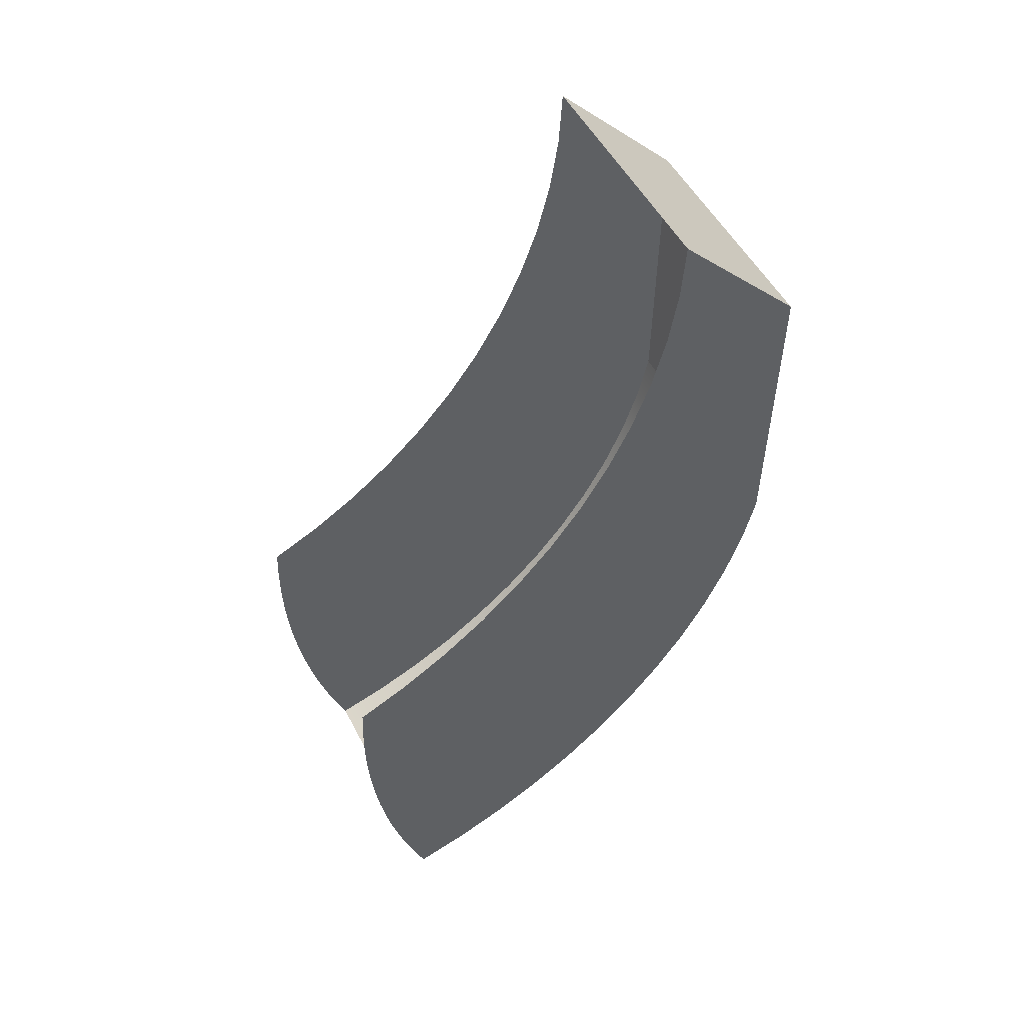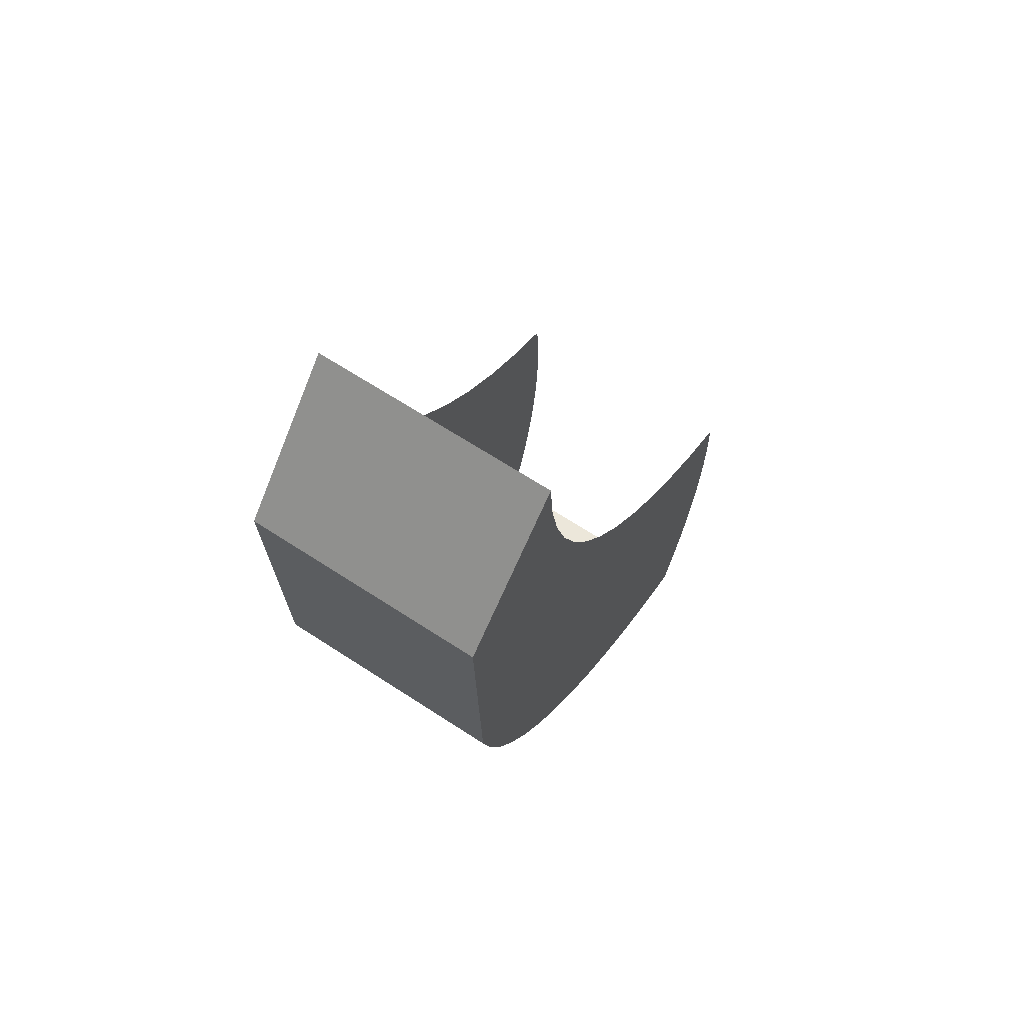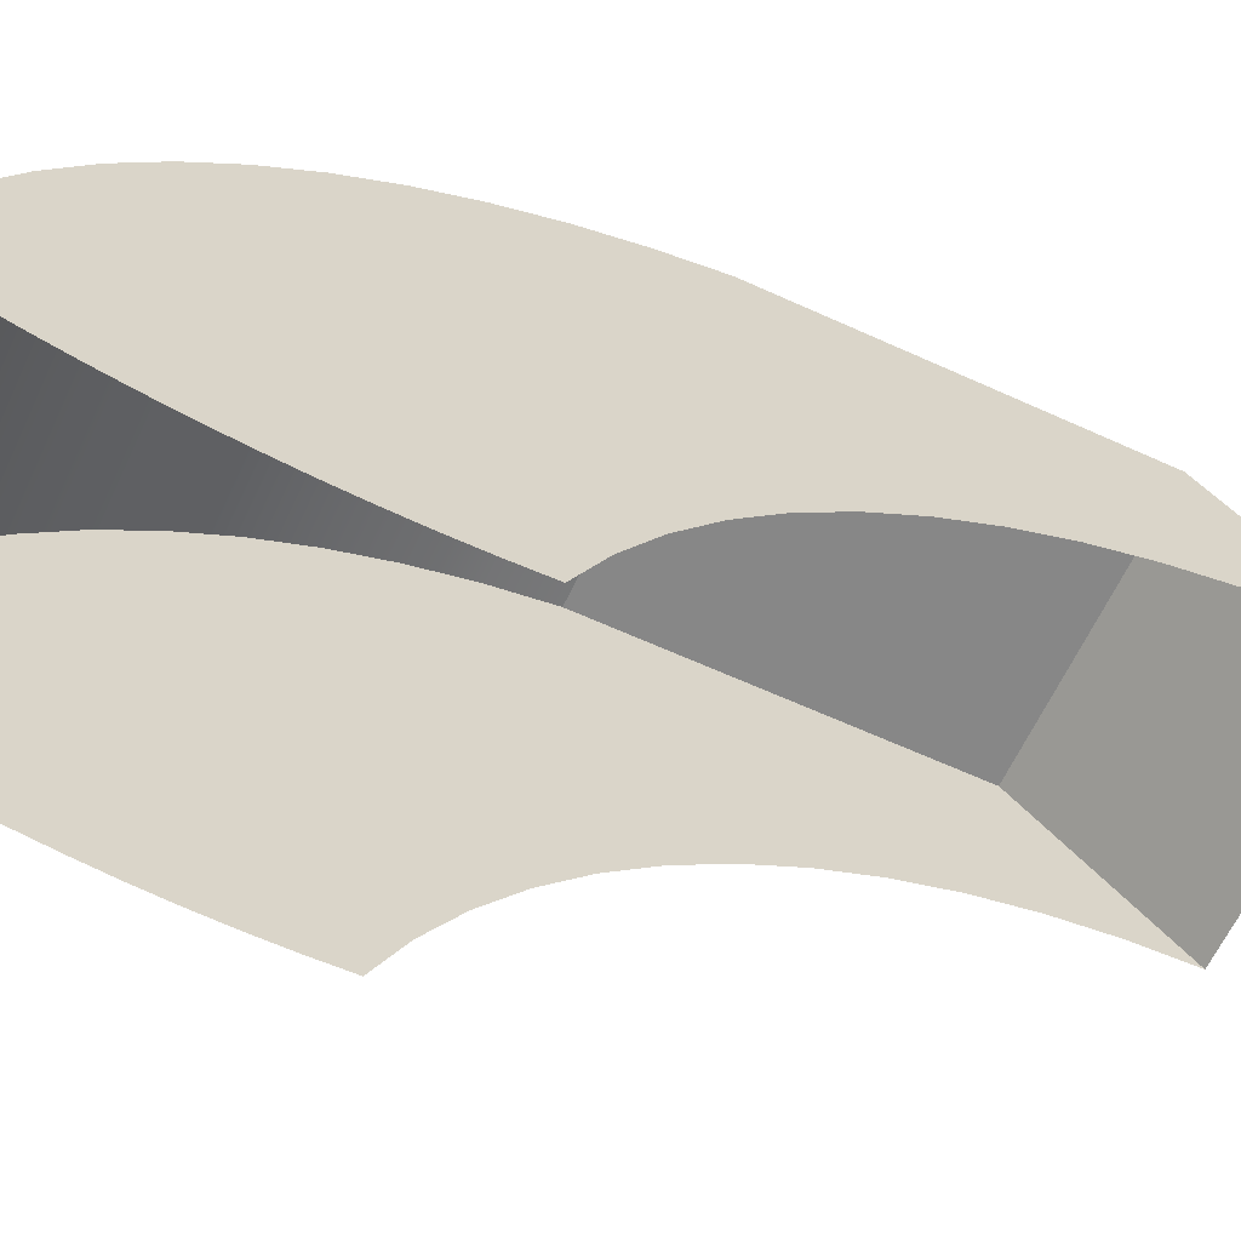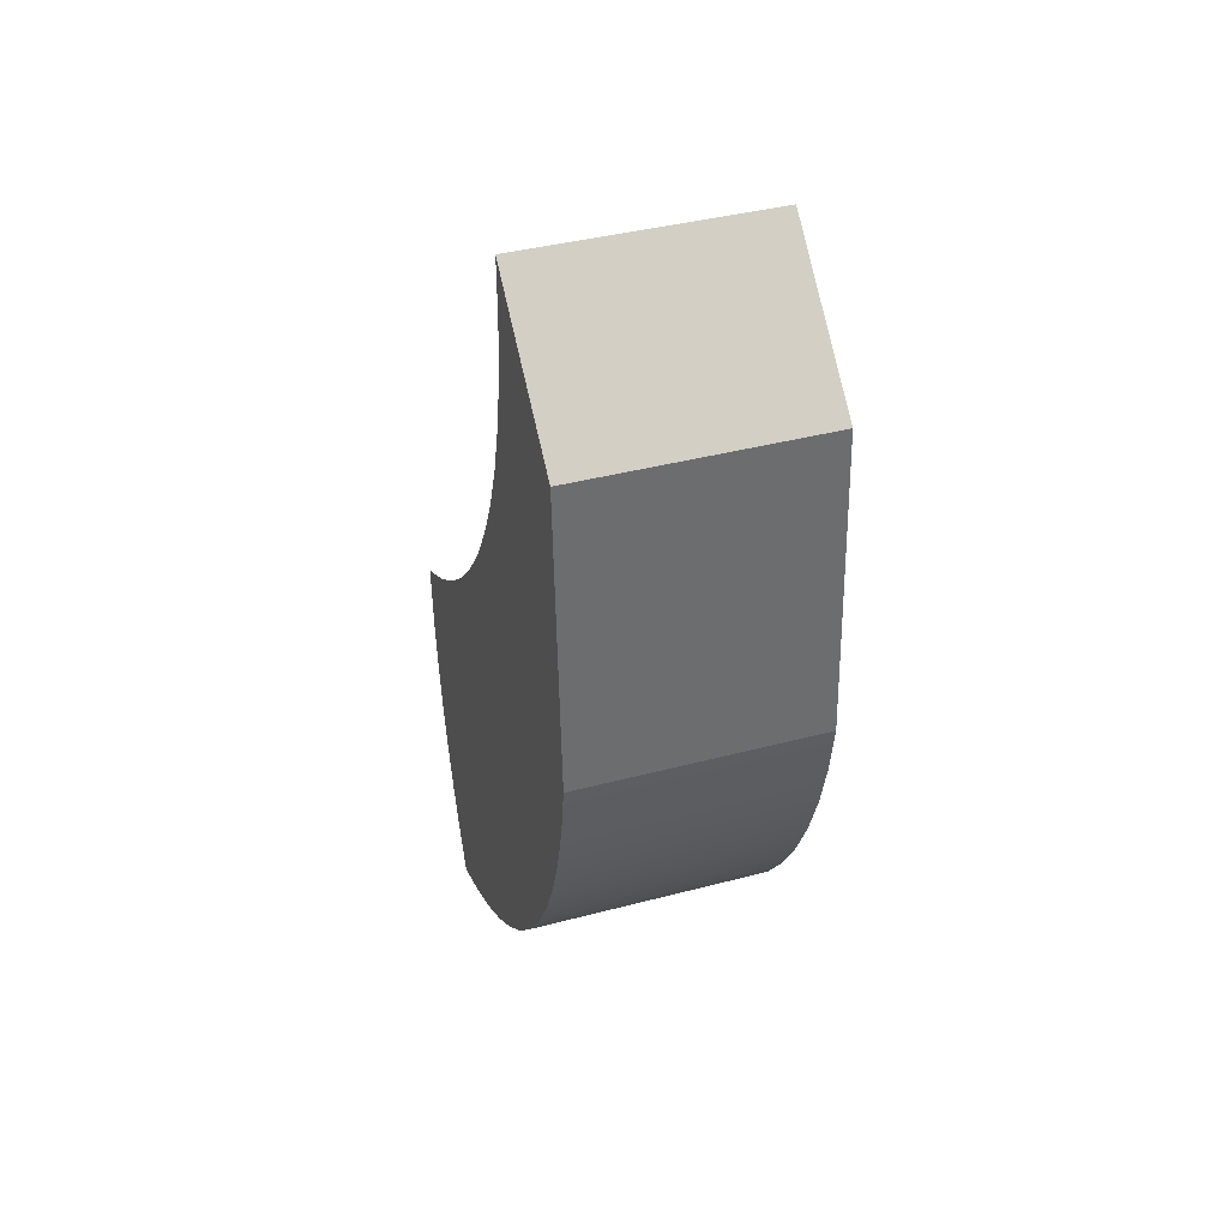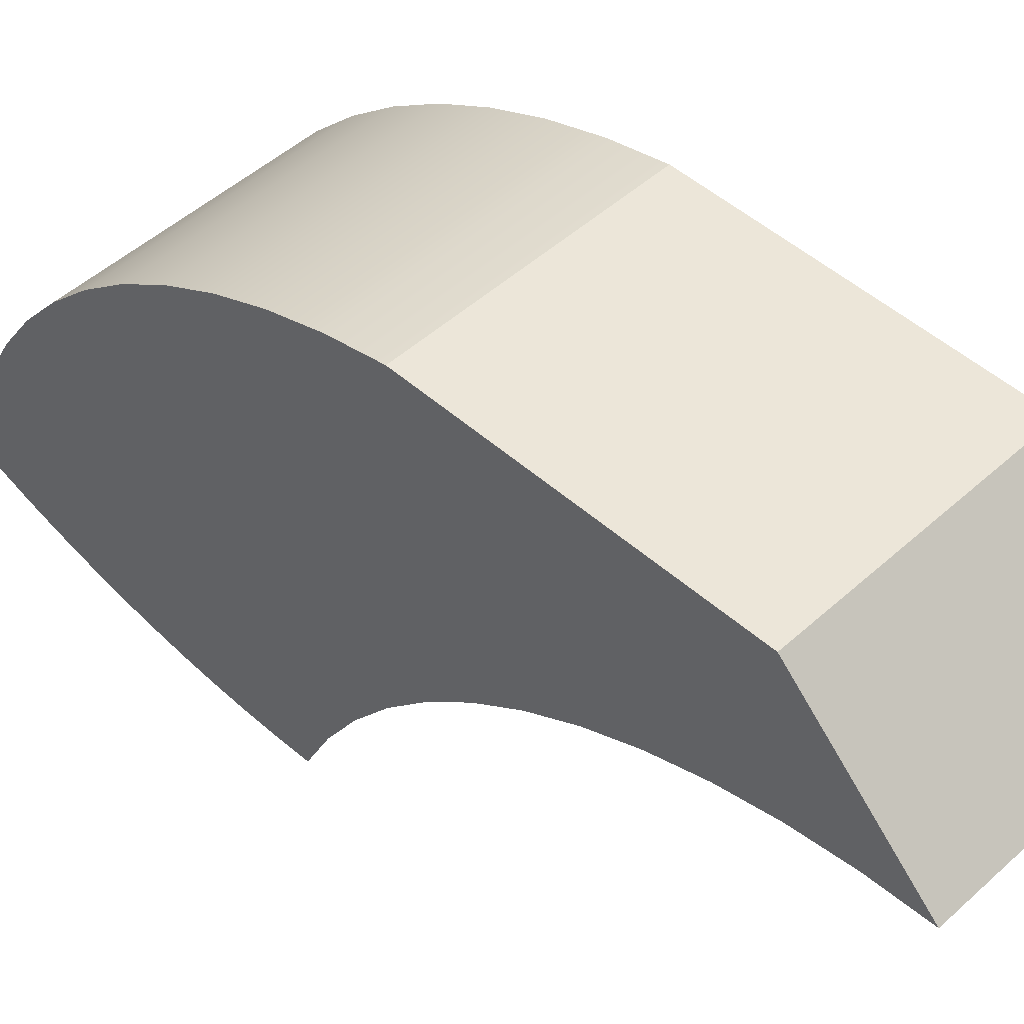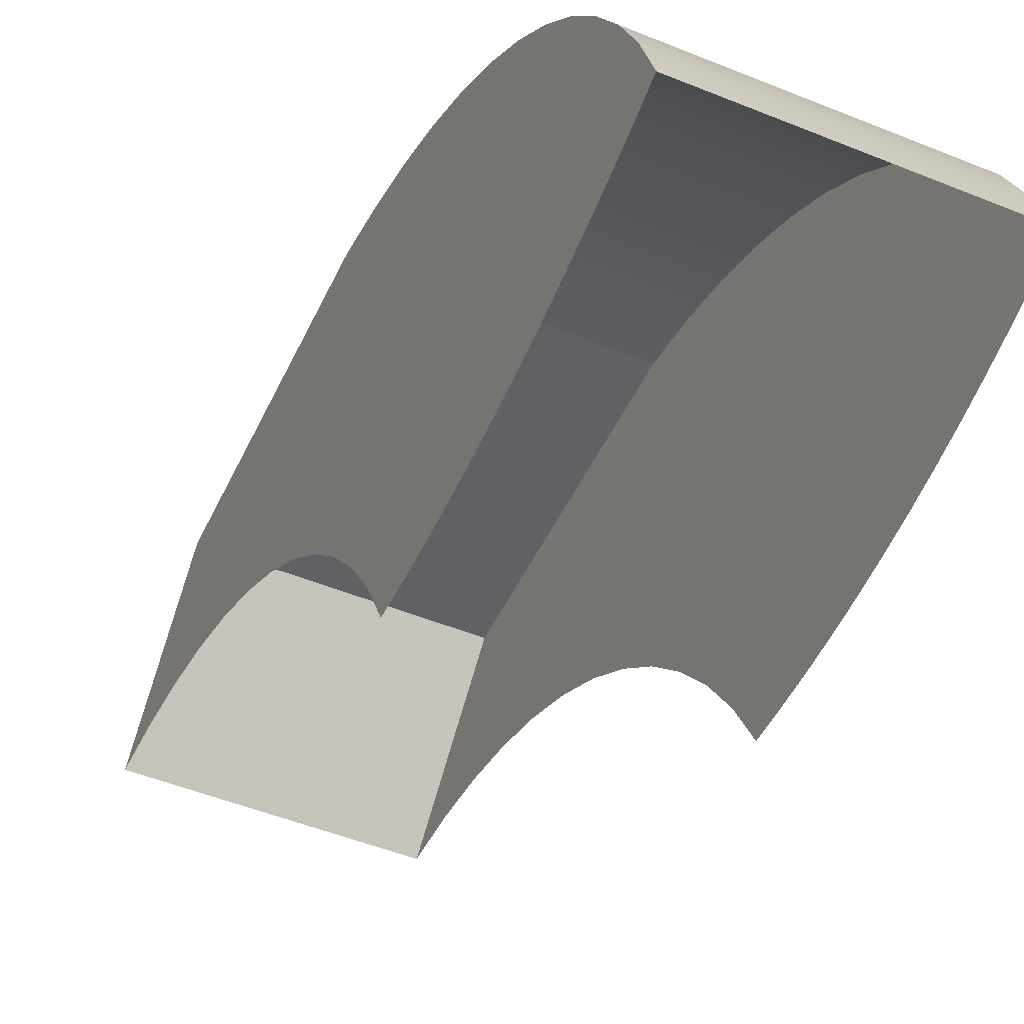
<metadata>
{"format":"obj","ext":"obj","renderer":"f3d","projection":"perspective","resolution":1024,"background":"white","views":[{"elev":49.9,"azim":63.3,"up":"+Z"},{"elev":68.8,"azim":-146.9,"up":"+Z"},{"elev":-62.3,"azim":-113.8,"up":"+Y"},{"elev":36.7,"azim":162.1,"up":"+Z"},{"elev":48.7,"azim":-44.2,"up":"+Y"},{"elev":-49.0,"azim":156.7,"up":"+Y"}]}
</metadata>
<code>
o #ID12
v -0.1075 0.4772 -0.317
v 0.08989 0.4361 -0.3389
v -0.1079 0.4361 -0.3351
v 0.09023 0.4772 -0.3208
v 0.09023 0.4772 -0.3208
v -0.1075 0.4772 -0.317
v 0.08989 0.4361 -0.3389
v -0.1079 0.4361 -0.3351
v 0.08962 0.3934 -0.353
v -0.1081 0.3934 -0.3492
v 0.08962 0.3934 -0.353
v -0.1081 0.3934 -0.3492
v -0.1024 0.344 -0.05262
v -0.1034 0.343 -0.1054
v -0.1029 0.343 -0.07898
v -0.104 0.344 -0.1317
v -0.102 0.3852 -0.03232
v -0.1044 0.3459 -0.1565
v -0.1049 0.3487 -0.1813
v -0.1054 0.3524 -0.2059
v -0.1058 0.3571 -0.2304
v -0.1063 0.3626 -0.2546
v -0.1068 0.369 -0.2787
v -0.1072 0.3763 -0.3025
v -0.1077 0.3844 -0.326
v -0.1081 0.3934 -0.3492
v -0.1016 0.4242 -0.008141
v -0.1079 0.4361 -0.3351
v -0.101 0.4608 0.01968
v -0.1075 0.4772 -0.317
v -0.1004 0.4945 0.05088
v -0.1071 0.5165 -0.2952
v -0.09979 0.525 0.08518
v -0.1066 0.5535 -0.2697
v -0.09907 0.5521 0.1223
v -0.09832 0.5755 0.1618
v -0.106 0.588 -0.2409
v -0.09752 0.595 0.2034
v -0.1054 0.6196 -0.209
v -0.09669 0.6104 0.2466
v -0.09583 0.6215 0.2912
v -0.1048 0.6481 -0.1743
v -0.09496 0.6284 0.3366
v -0.09408 0.6308 0.3824
v -0.09609 0.7357 0.2775
v -0.1041 0.6731 -0.137
v -0.1033 0.6946 -0.09757
v -0.1025 0.7123 -0.05628
v -0.1017 0.726 -0.01351
v -0.1008 0.7357 0.03036
v -0.1008 0.7357 0.03036
v -0.09609 0.7357 0.2775
v -0.1017 0.726 -0.01351
v -0.1025 0.7123 -0.05628
v -0.1033 0.6946 -0.09757
v -0.1041 0.6731 -0.137
v -0.1048 0.6481 -0.1743
v -0.09408 0.6308 0.3824
v -0.09496 0.6284 0.3366
v -0.09583 0.6215 0.2912
v -0.1054 0.6196 -0.209
v -0.09669 0.6104 0.2466
v -0.09752 0.595 0.2034
v -0.106 0.588 -0.2409
v -0.09832 0.5755 0.1618
v -0.1066 0.5535 -0.2697
v -0.09907 0.5521 0.1223
v -0.09979 0.525 0.08518
v -0.1071 0.5165 -0.2952
v -0.1004 0.4945 0.05088
v -0.1075 0.4772 -0.317
v -0.101 0.4608 0.01968
v -0.1079 0.4361 -0.3351
v -0.1016 0.4242 -0.008141
v -0.1081 0.3934 -0.3492
v -0.102 0.3852 -0.03232
v -0.1077 0.3844 -0.326
v -0.1072 0.3763 -0.3025
v -0.1068 0.369 -0.2787
v -0.1063 0.3626 -0.2546
v -0.1058 0.3571 -0.2304
v -0.1054 0.3524 -0.2059
v -0.1049 0.3487 -0.1813
v -0.1044 0.3459 -0.1565
v -0.104 0.344 -0.1317
v -0.1024 0.344 -0.05262
v -0.1034 0.343 -0.1054
v -0.1029 0.343 -0.07898
v -0.1071 0.5165 -0.2952
v 0.09065 0.5165 -0.299
v 0.09065 0.5165 -0.299
v -0.1071 0.5165 -0.2952
v 0.09531 0.344 -0.05642
v 0.0943 0.343 -0.1092
v 0.0948 0.343 -0.08278
v 0.09379 0.344 -0.1355
v 0.0957 0.3852 -0.03611
v 0.09331 0.3459 -0.1603
v 0.09284 0.3487 -0.1851
v 0.09237 0.3524 -0.2097
v 0.0919 0.3571 -0.2342
v 0.09143 0.3626 -0.2584
v 0.09097 0.369 -0.2825
v 0.09051 0.3763 -0.3063
v 0.09006 0.3844 -0.3298
v 0.08962 0.3934 -0.353
v 0.09616 0.4242 -0.01194
v 0.08989 0.4361 -0.3389
v 0.0967 0.4608 0.01588
v 0.09023 0.4772 -0.3208
v 0.0973 0.4945 0.04709
v 0.09065 0.5165 -0.299
v 0.09796 0.525 0.08139
v 0.09114 0.5535 -0.2735
v 0.09867 0.5521 0.1185
v 0.09943 0.5755 0.158
v 0.09169 0.588 -0.2447
v 0.1002 0.595 0.1996
v 0.09231 0.6196 -0.2128
v 0.1011 0.6104 0.2428
v 0.1019 0.6215 0.2874
v 0.09297 0.6481 -0.1781
v 0.1028 0.6284 0.3328
v 0.1037 0.6308 0.3786
v 0.1017 0.7357 0.2737
v 0.09369 0.6731 -0.1408
v 0.09445 0.6946 -0.1014
v 0.09524 0.7123 -0.06008
v 0.09606 0.726 -0.01731
v 0.0969 0.7357 0.02656
v 0.0969 0.7357 0.02656
v 0.1017 0.7357 0.2737
v 0.09606 0.726 -0.01731
v 0.09524 0.7123 -0.06008
v 0.09445 0.6946 -0.1014
v 0.09369 0.6731 -0.1408
v 0.09297 0.6481 -0.1781
v 0.1037 0.6308 0.3786
v 0.1028 0.6284 0.3328
v 0.1019 0.6215 0.2874
v 0.09231 0.6196 -0.2128
v 0.1011 0.6104 0.2428
v 0.1002 0.595 0.1996
v 0.09169 0.588 -0.2447
v 0.09943 0.5755 0.158
v 0.09114 0.5535 -0.2735
v 0.09867 0.5521 0.1185
v 0.09796 0.525 0.08139
v 0.09065 0.5165 -0.299
v 0.0973 0.4945 0.04709
v 0.09023 0.4772 -0.3208
v 0.0967 0.4608 0.01588
v 0.08989 0.4361 -0.3389
v 0.09616 0.4242 -0.01194
v 0.08962 0.3934 -0.353
v 0.0957 0.3852 -0.03611
v 0.09006 0.3844 -0.3298
v 0.09051 0.3763 -0.3063
v 0.09097 0.369 -0.2825
v 0.09143 0.3626 -0.2584
v 0.0919 0.3571 -0.2342
v 0.09237 0.3524 -0.2097
v 0.09284 0.3487 -0.1851
v 0.09331 0.3459 -0.1603
v 0.09379 0.344 -0.1355
v 0.09531 0.344 -0.05642
v 0.0943 0.343 -0.1092
v 0.0948 0.343 -0.08278
v 0.1037 0.6308 0.3786
v -0.09609 0.7357 0.2775
v -0.09408 0.6308 0.3824
v 0.1017 0.7357 0.2737
v 0.1017 0.7357 0.2737
v 0.1037 0.6308 0.3786
v -0.09609 0.7357 0.2775
v -0.09408 0.6308 0.3824
v -0.09609 0.7357 0.2775
v 0.0969 0.7357 0.02656
v -0.1008 0.7357 0.03036
v 0.1017 0.7357 0.2737
v 0.1017 0.7357 0.2737
v -0.09609 0.7357 0.2775
v 0.0969 0.7357 0.02656
v -0.1008 0.7357 0.03036
v -0.1008 0.7357 0.03036
v 0.09606 0.726 -0.01731
v -0.1017 0.726 -0.01351
v 0.0969 0.7357 0.02656
v 0.0969 0.7357 0.02656
v -0.1008 0.7357 0.03036
v 0.09606 0.726 -0.01731
v -0.1017 0.726 -0.01351
v 0.09524 0.7123 -0.06008
v -0.1025 0.7123 -0.05628
v 0.09524 0.7123 -0.06008
v -0.1025 0.7123 -0.05628
v 0.09445 0.6946 -0.1014
v -0.1033 0.6946 -0.09757
v 0.09445 0.6946 -0.1014
v -0.1033 0.6946 -0.09757
v 0.09369 0.6731 -0.1408
v -0.1041 0.6731 -0.137
v 0.09369 0.6731 -0.1408
v -0.1041 0.6731 -0.137
v 0.09297 0.6481 -0.1781
v -0.1048 0.6481 -0.1743
v 0.09297 0.6481 -0.1781
v -0.1048 0.6481 -0.1743
v 0.09231 0.6196 -0.2128
v -0.1054 0.6196 -0.209
v 0.09231 0.6196 -0.2128
v -0.1054 0.6196 -0.209
v 0.09169 0.588 -0.2447
v -0.106 0.588 -0.2409
v 0.09169 0.588 -0.2447
v -0.106 0.588 -0.2409
v 0.09114 0.5535 -0.2735
v -0.1066 0.5535 -0.2697
v 0.09114 0.5535 -0.2735
v -0.1066 0.5535 -0.2697
f 1 2 3
f 2 1 4
f 5 6 7
f 8 7 6
f 3 9 10
f 9 3 2
f 7 8 11
f 12 11 8
f 13 14 15
f 14 13 16
f 16 13 17
f 16 17 18
f 18 17 19
f 19 17 20
f 20 17 21
f 21 17 22
f 22 17 23
f 23 17 24
f 24 17 25
f 25 17 26
f 26 17 27
f 26 27 28
f 28 27 29
f 28 29 30
f 30 29 31
f 30 31 32
f 32 31 33
f 32 33 34
f 34 33 35
f 34 35 36
f 34 36 37
f 37 36 38
f 37 38 39
f 39 38 40
f 39 40 41
f 39 41 42
f 42 41 43
f 42 43 44
f 42 44 45
f 42 45 46
f 46 45 47
f 47 45 48
f 48 45 49
f 49 45 50
f 51 52 53
f 53 52 54
f 54 52 55
f 55 52 56
f 56 52 57
f 52 58 57
f 58 59 57
f 59 60 57
f 57 60 61
f 60 62 61
f 62 63 61
f 61 63 64
f 63 65 64
f 64 65 66
f 65 67 66
f 67 68 66
f 66 68 69
f 68 70 69
f 69 70 71
f 70 72 71
f 71 72 73
f 72 74 73
f 73 74 75
f 74 76 75
f 75 76 77
f 77 76 78
f 78 76 79
f 79 76 80
f 80 76 81
f 81 76 82
f 82 76 83
f 83 76 84
f 84 76 85
f 76 86 85
f 85 86 87
f 88 87 86
f 89 4 1
f 4 89 90
f 91 92 5
f 6 5 92
f 93 94 95
f 94 93 96
f 96 93 97
f 96 97 98
f 98 97 99
f 99 97 100
f 100 97 101
f 101 97 102
f 102 97 103
f 103 97 104
f 104 97 105
f 105 97 106
f 106 97 107
f 106 107 108
f 108 107 109
f 108 109 110
f 110 109 111
f 110 111 112
f 112 111 113
f 112 113 114
f 114 113 115
f 114 115 116
f 114 116 117
f 117 116 118
f 117 118 119
f 119 118 120
f 119 120 121
f 119 121 122
f 122 121 123
f 122 123 124
f 122 124 125
f 122 125 126
f 126 125 127
f 127 125 128
f 128 125 129
f 129 125 130
f 131 132 133
f 133 132 134
f 134 132 135
f 135 132 136
f 136 132 137
f 132 138 137
f 138 139 137
f 139 140 137
f 137 140 141
f 140 142 141
f 142 143 141
f 141 143 144
f 143 145 144
f 144 145 146
f 145 147 146
f 147 148 146
f 146 148 149
f 148 150 149
f 149 150 151
f 150 152 151
f 151 152 153
f 152 154 153
f 153 154 155
f 154 156 155
f 155 156 157
f 157 156 158
f 158 156 159
f 159 156 160
f 160 156 161
f 161 156 162
f 162 156 163
f 163 156 164
f 164 156 165
f 156 166 165
f 165 166 167
f 168 167 166
f 169 170 171
f 170 169 172
f 173 174 175
f 176 175 174
f 177 178 179
f 178 177 180
f 181 182 183
f 184 183 182
f 185 186 187
f 186 185 188
f 189 190 191
f 192 191 190
f 187 193 194
f 193 187 186
f 191 192 195
f 196 195 192
f 194 197 198
f 197 194 193
f 195 196 199
f 200 199 196
f 198 201 202
f 201 198 197
f 199 200 203
f 204 203 200
f 202 205 206
f 205 202 201
f 203 204 207
f 208 207 204
f 206 209 210
f 209 206 205
f 207 208 211
f 212 211 208
f 210 213 214
f 213 210 209
f 211 212 215
f 216 215 212
f 214 217 218
f 217 214 213
f 215 216 219
f 220 219 216
f 218 90 89
f 90 218 217
f 219 220 91
f 92 91 220

</code>
